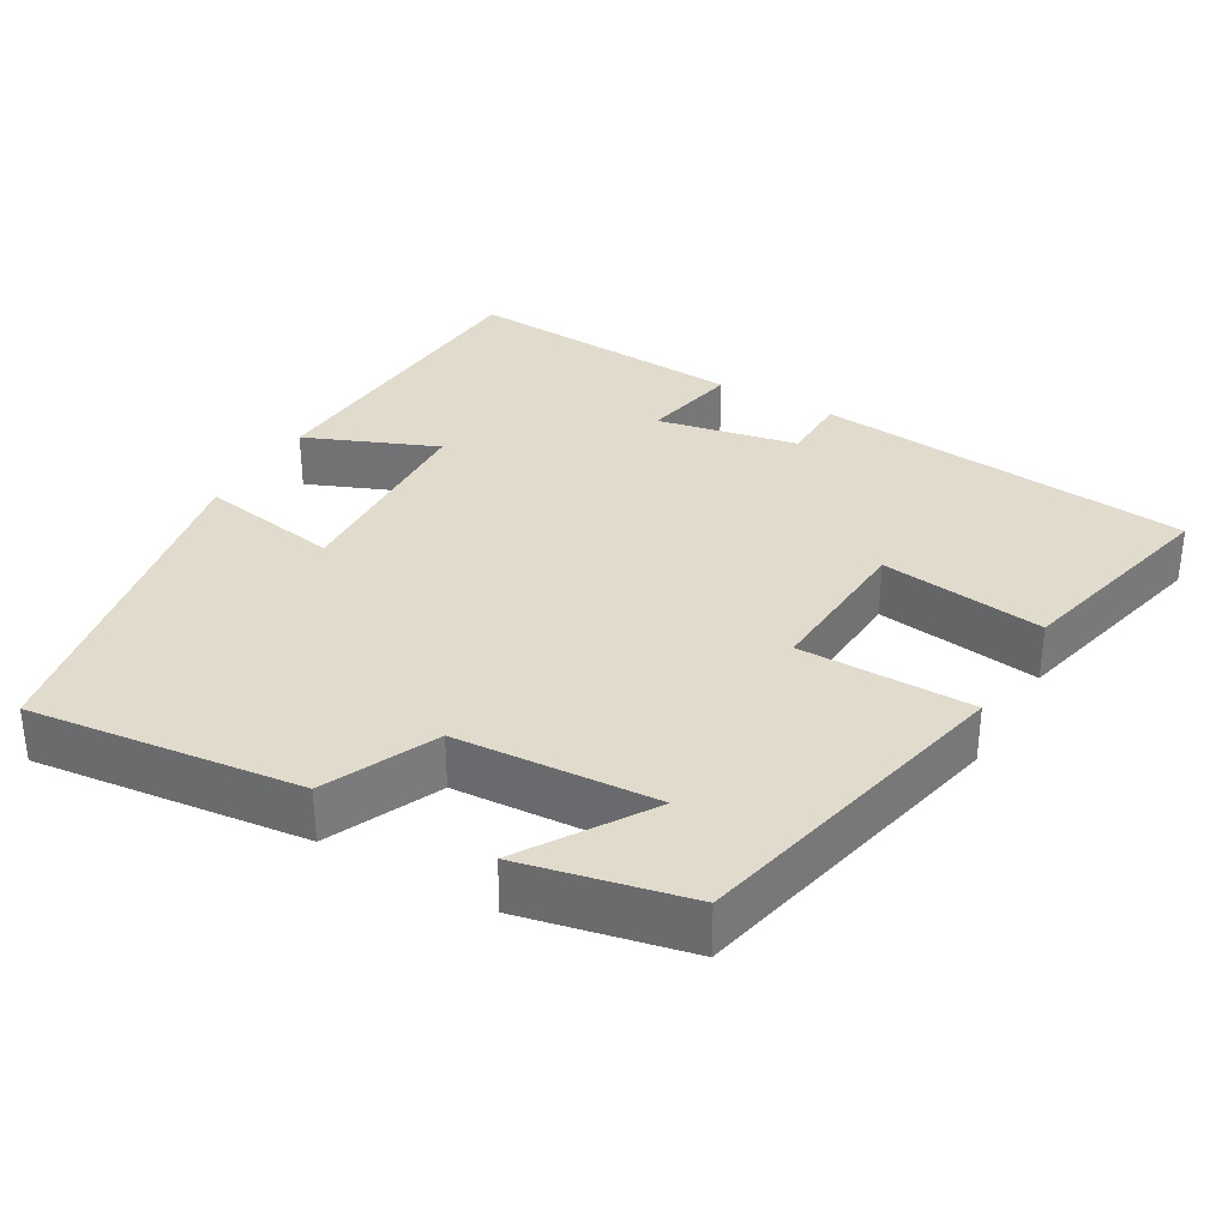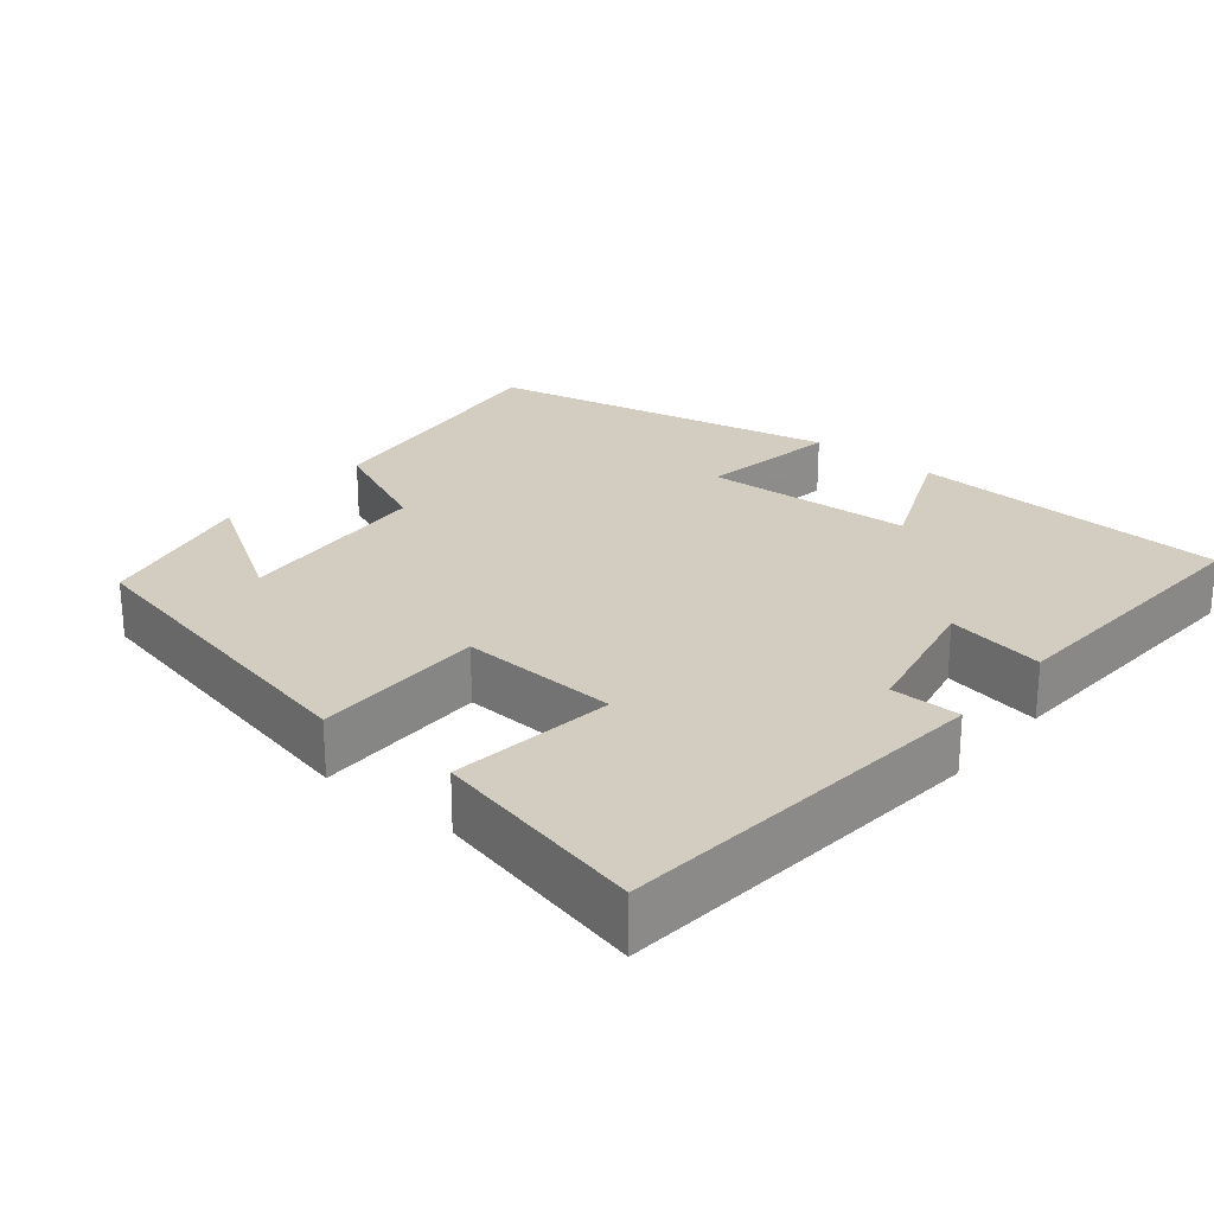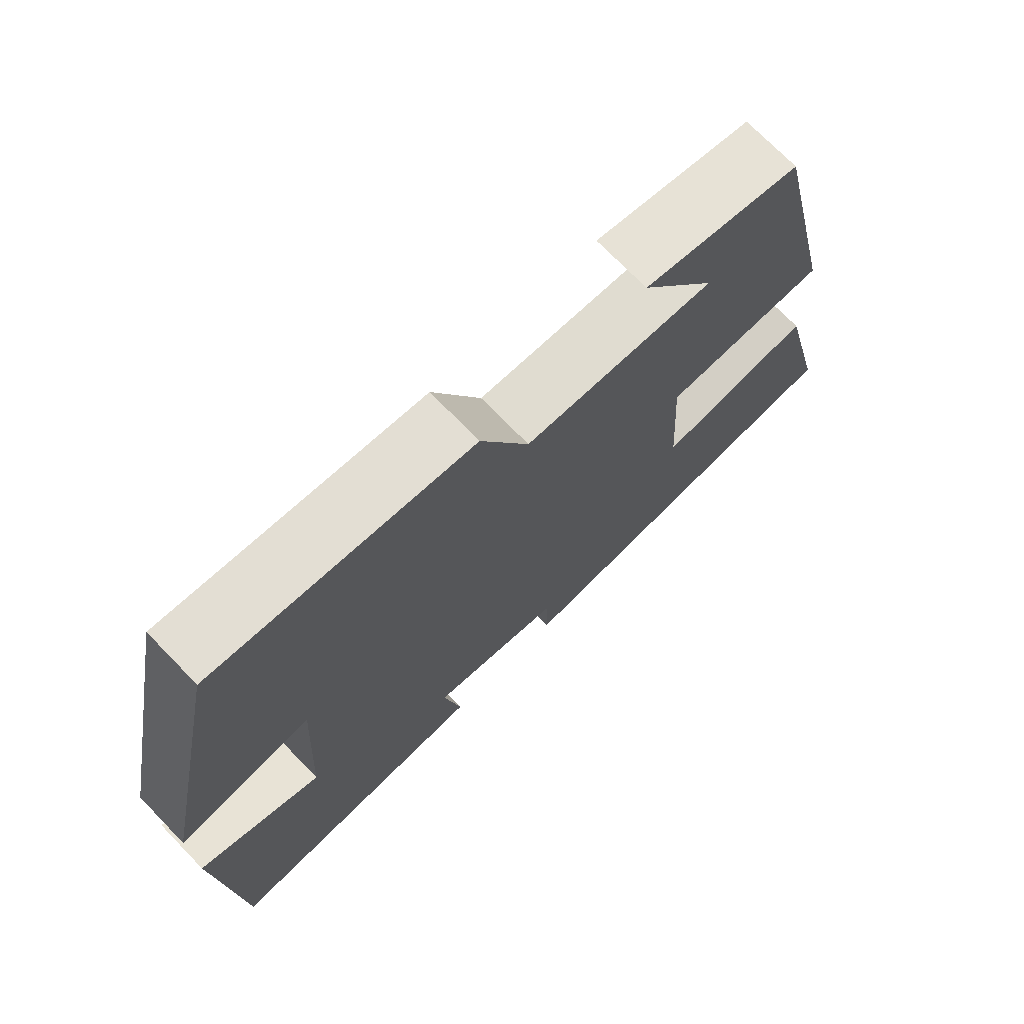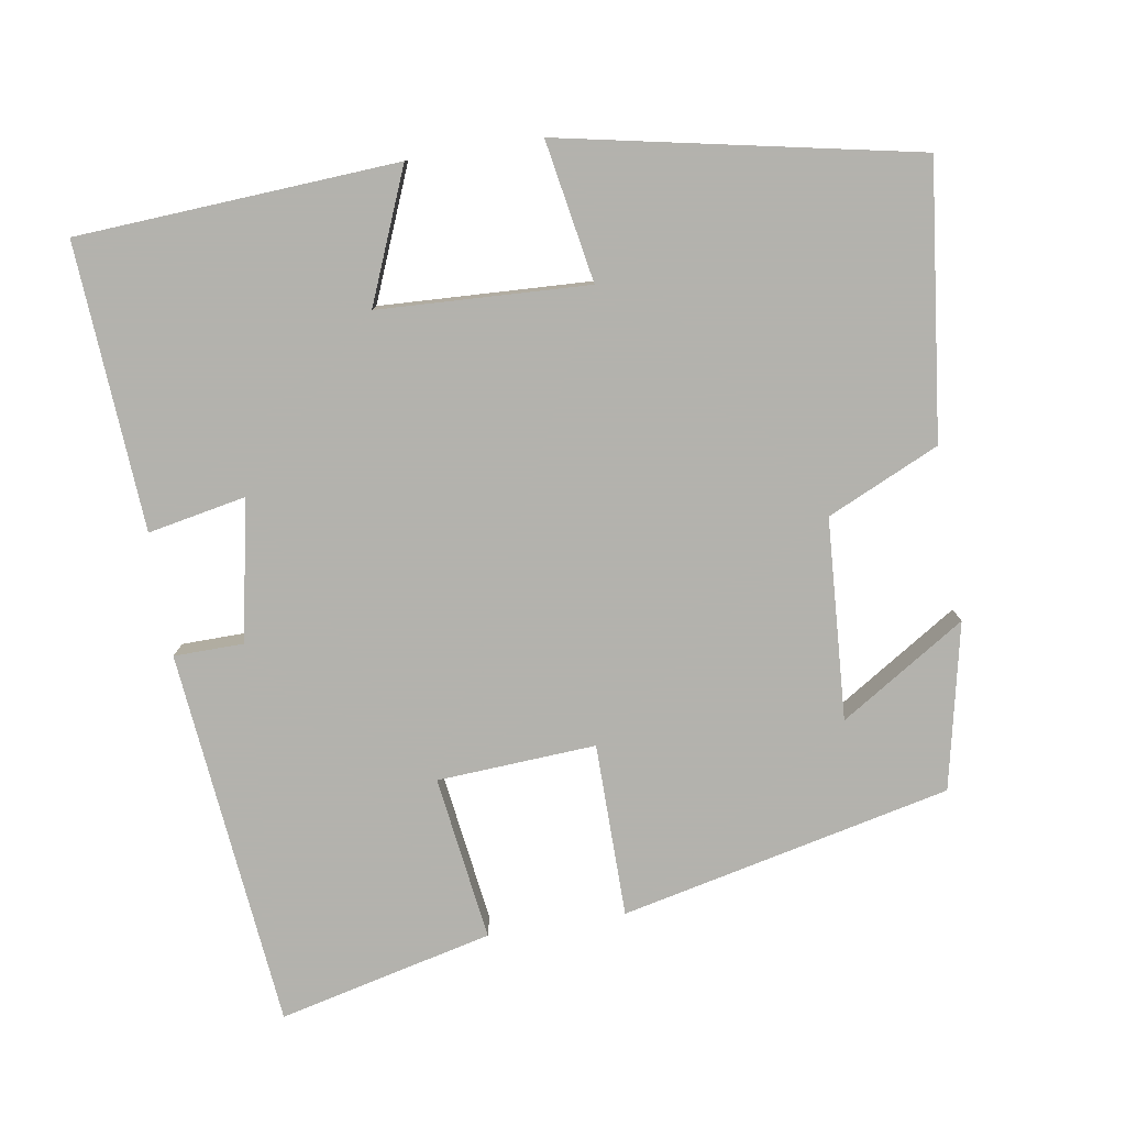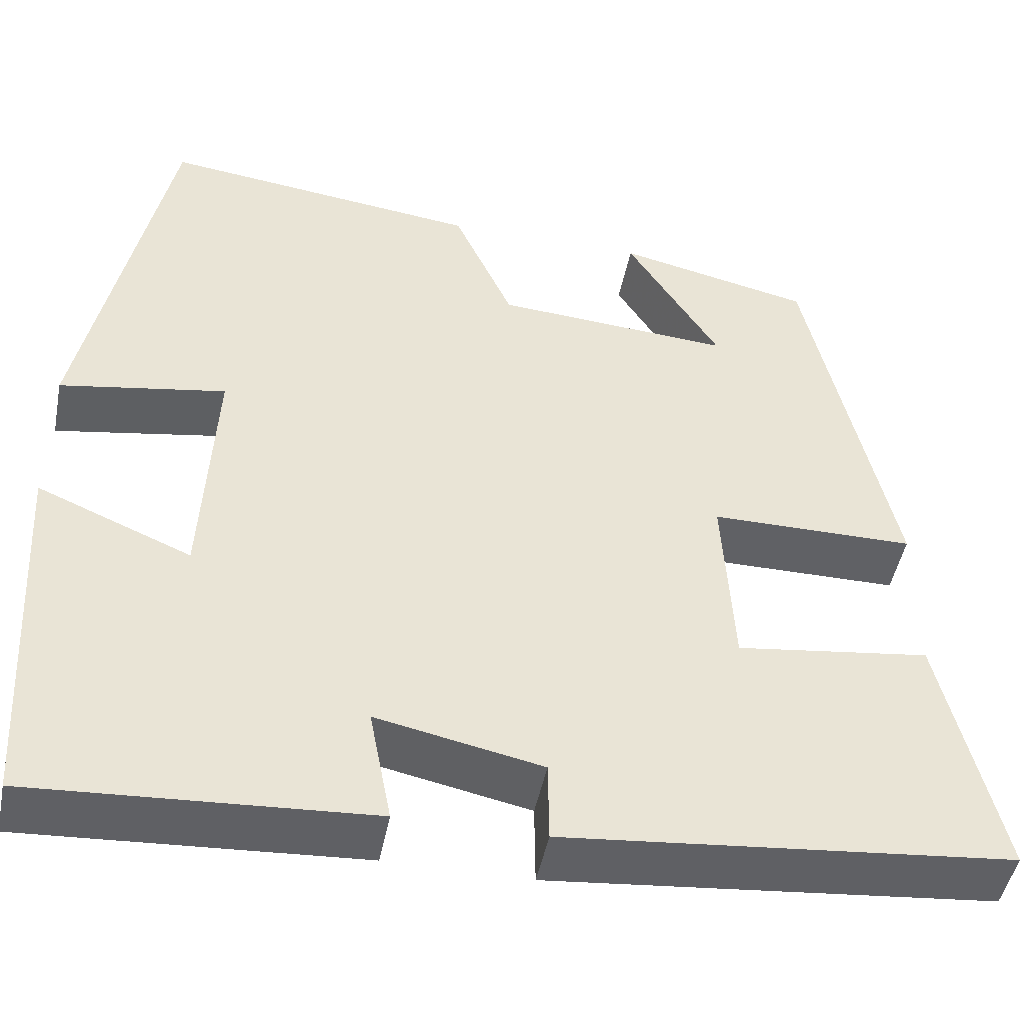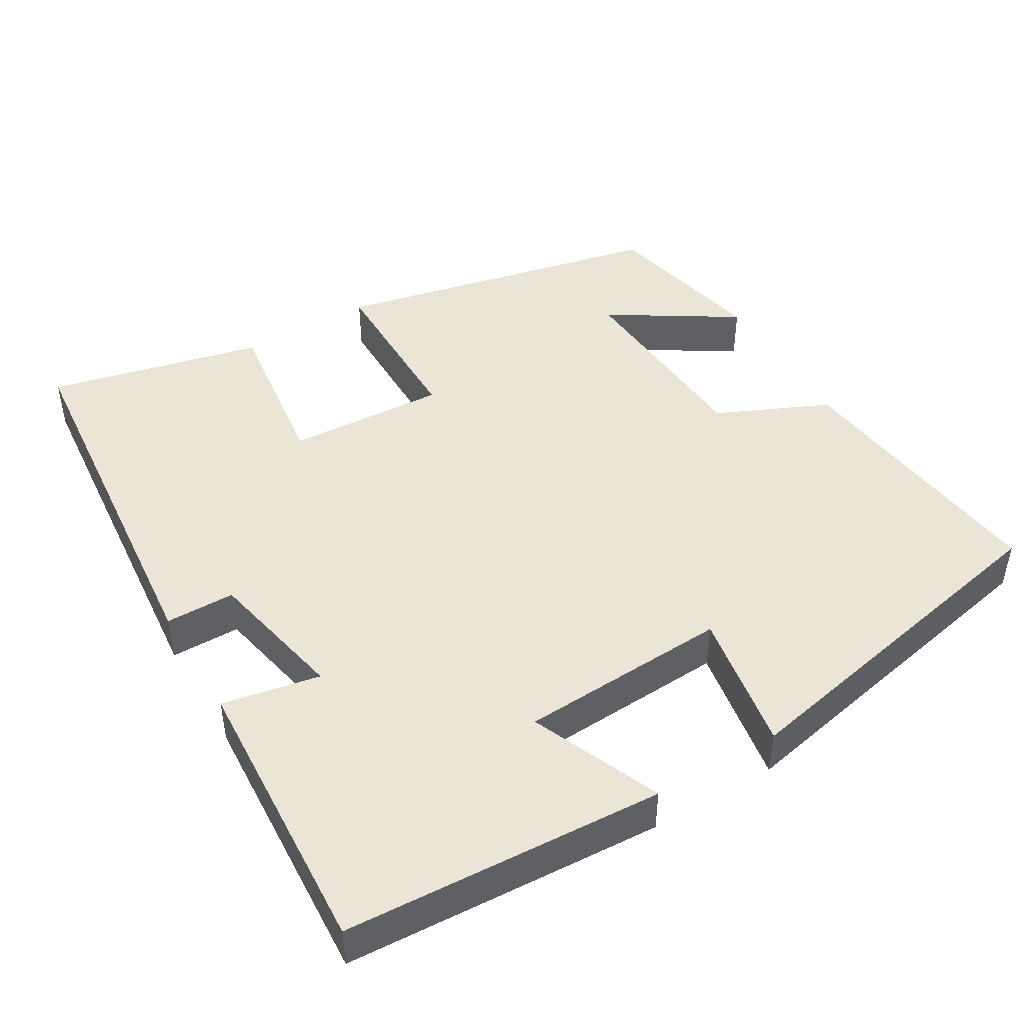
<metadata>
{"format":"obj","ext":"obj","renderer":"f3d","projection":"perspective","resolution":1024,"background":"white","views":[{"elev":33.3,"azim":30.2,"up":"+Y"},{"elev":24.8,"azim":129.2,"up":"+Y"},{"elev":72.9,"azim":-44.2,"up":"+Z"},{"elev":-79.4,"azim":-80.6,"up":"+Y"},{"elev":-47.2,"azim":-11.1,"up":"+Z"},{"elev":46.0,"azim":-120.8,"up":"+Y"}]}
</metadata>
<code>
v 0.403 0.07 0.452
v 0.5 0.07 0.015
v 0.27 0.07 0.014
v 0.282 0.07 -0.196
v 0.5 0.07 -0.167
v 0.567 0.07 -0.451
v 0.065 0.07 -0.5
v 0.064 0.07 -0.408
v -0.122 0.07 -0.37
v -0.097 0.07 -0.5
v -0.476 0.07 -0.523
v -0.5 0.07 -0.099
v -0.327 0.07 -0.171
v -0.313 0.07 0.107
v -0.5 0.07 0.075
v -0.404 0.07 0.543
v -0.044 0.07 0.5
v 0.023 0.07 0.352
v 0.289 0.07 0.334
v 0.184 0.07 0.5
v 0.403 0 0.452
v 0.5 0 0.015
v 0.27 0 0.014
v 0.282 0 -0.196
v 0.5 0 -0.167
v 0.567 0 -0.451
v 0.065 0 -0.5
v 0.064 0 -0.408
v -0.122 0 -0.37
v -0.097 0 -0.5
v -0.476 0 -0.523
v -0.5 0 -0.099
v -0.327 0 -0.171
v -0.313 0 0.107
v -0.5 0 0.075
v -0.404 0 0.543
v -0.044 0 0.5
v 0.023 0 0.352
v 0.289 0 0.334
v 0.184 0 0.5
f 19 20 1 2
f 18 19 2 3
f 16 17 18
f 15 16 18
f 14 15 18
f 18 3 4
f 14 18 4
f 13 14 4
f 11 12 13
f 10 11 13
f 9 10 13
f 8 9 13 4
f 6 7 8
f 5 6 8
f 4 5 8
f 22 21 40 39
f 23 22 39 38
f 38 37 36
f 38 36 35
f 38 35 34
f 24 23 38
f 24 38 34
f 24 34 33
f 33 32 31
f 33 31 30
f 33 30 29
f 24 33 29 28
f 28 27 26
f 28 26 25
f 28 25 24
f 1 21 22 2
f 2 22 23 3
f 3 23 24 4
f 4 24 25 5
f 5 25 26 6
f 6 26 27 7
f 7 27 28 8
f 8 28 29 9
f 9 29 30 10
f 10 30 31 11
f 11 31 32 12
f 12 32 33 13
f 13 33 34 14
f 14 34 35 15
f 15 35 36 16
f 16 36 37 17
f 17 37 38 18
f 18 38 39 19
f 19 39 40 20
f 20 40 21 1

</code>
